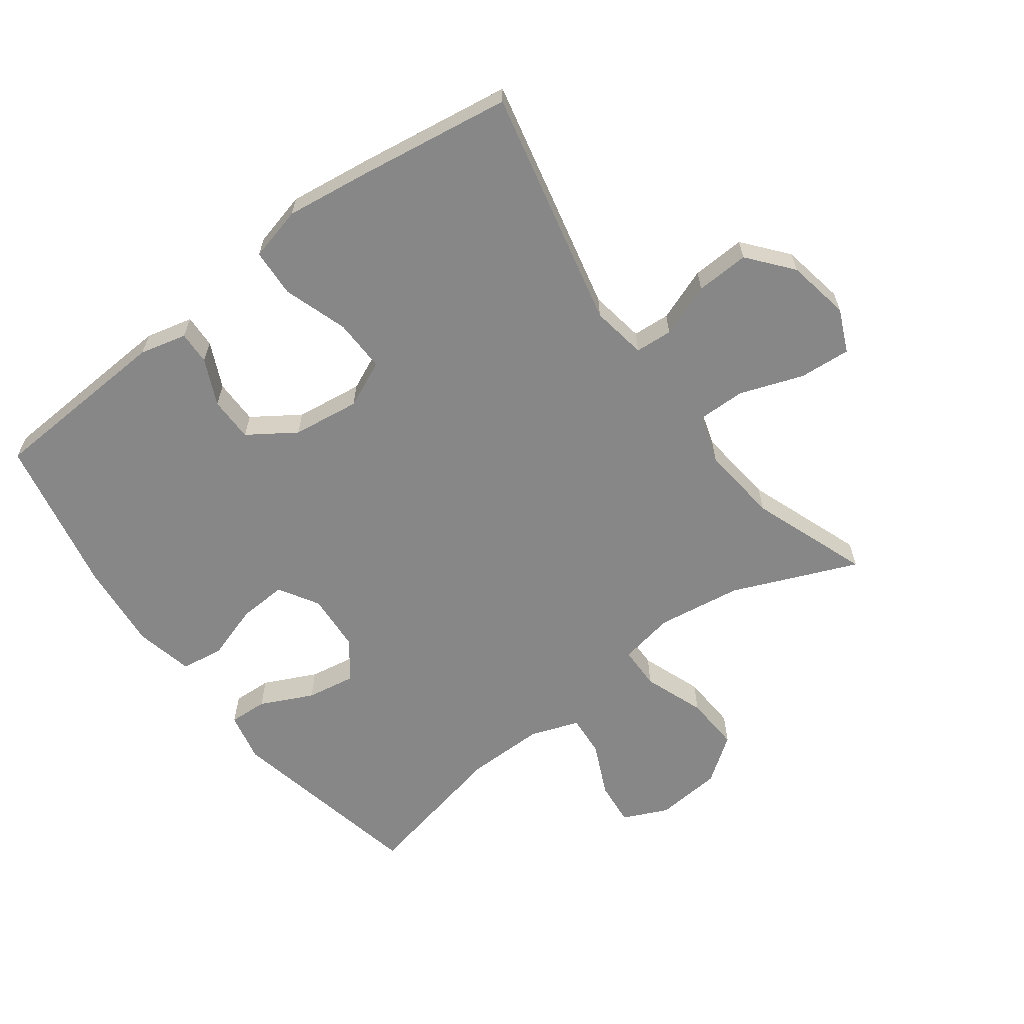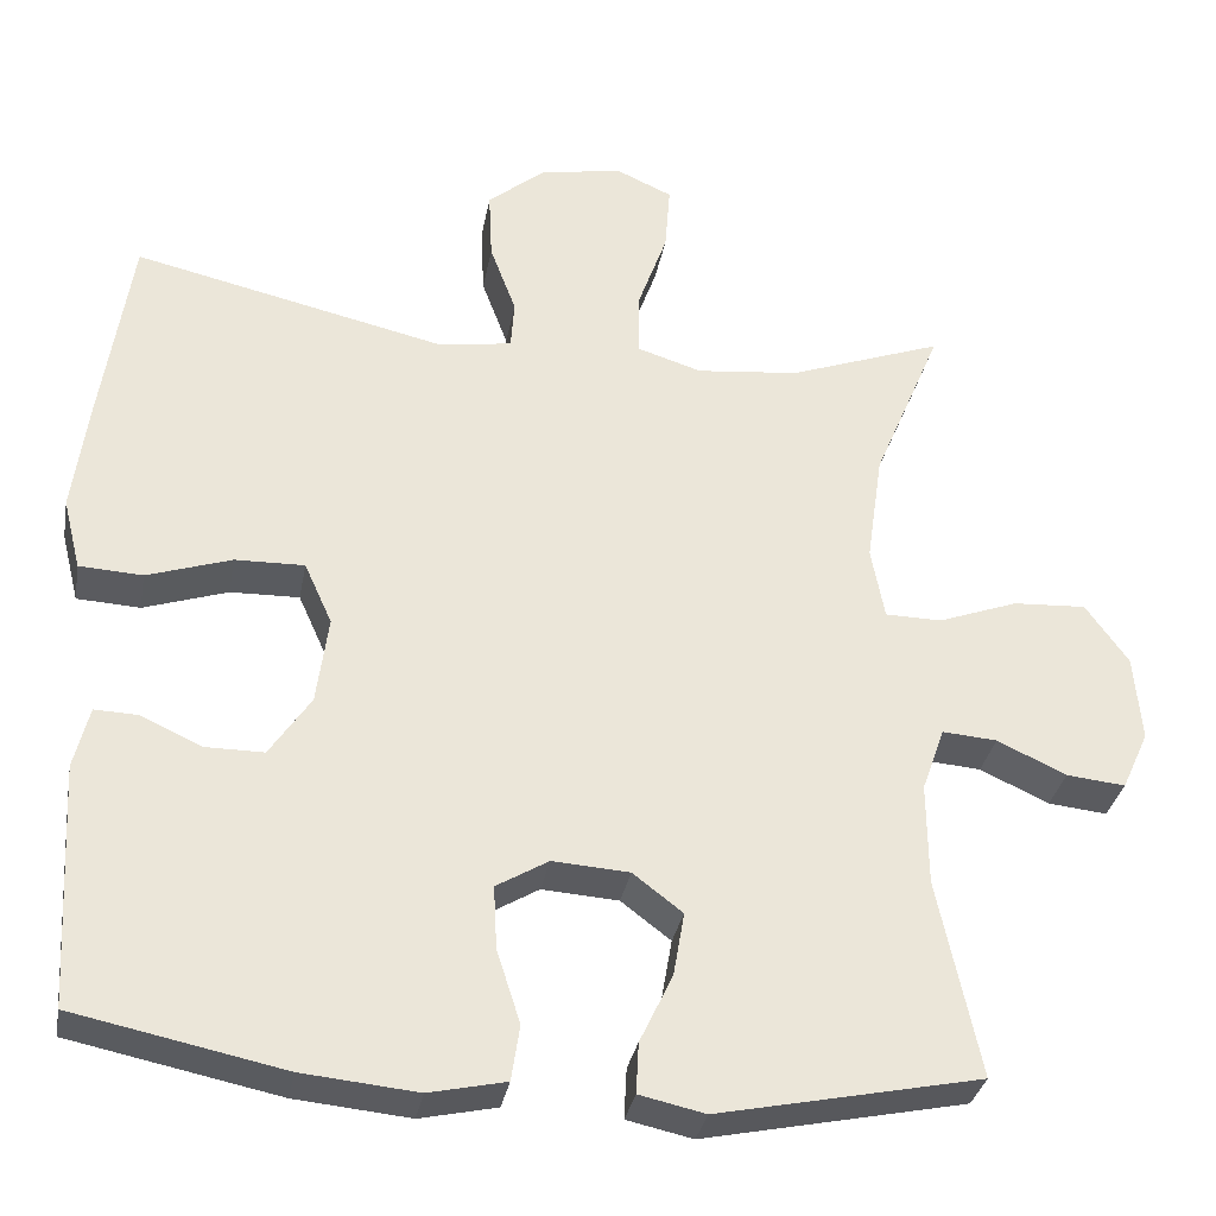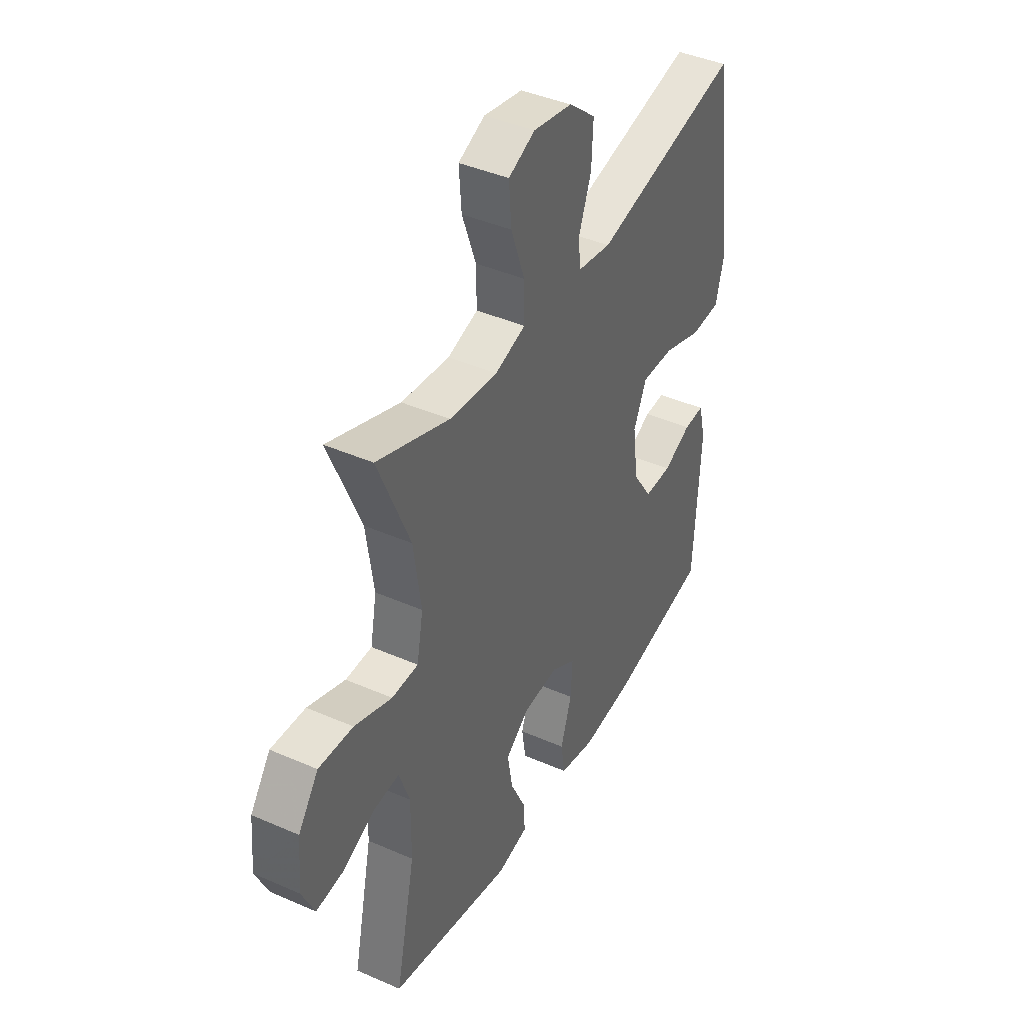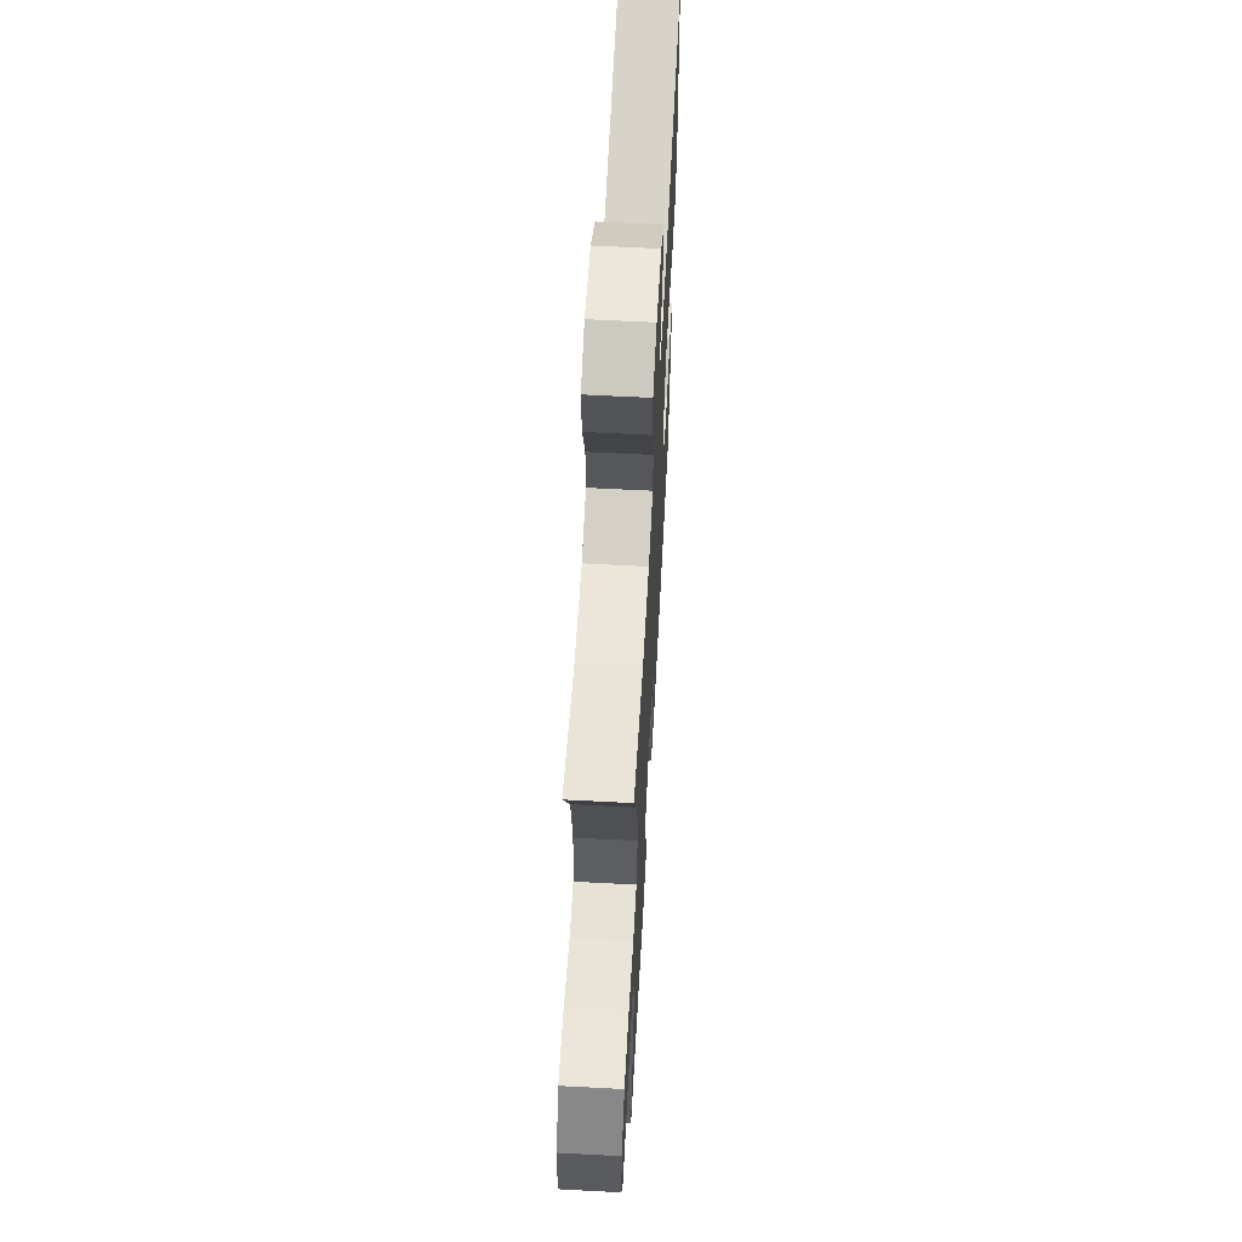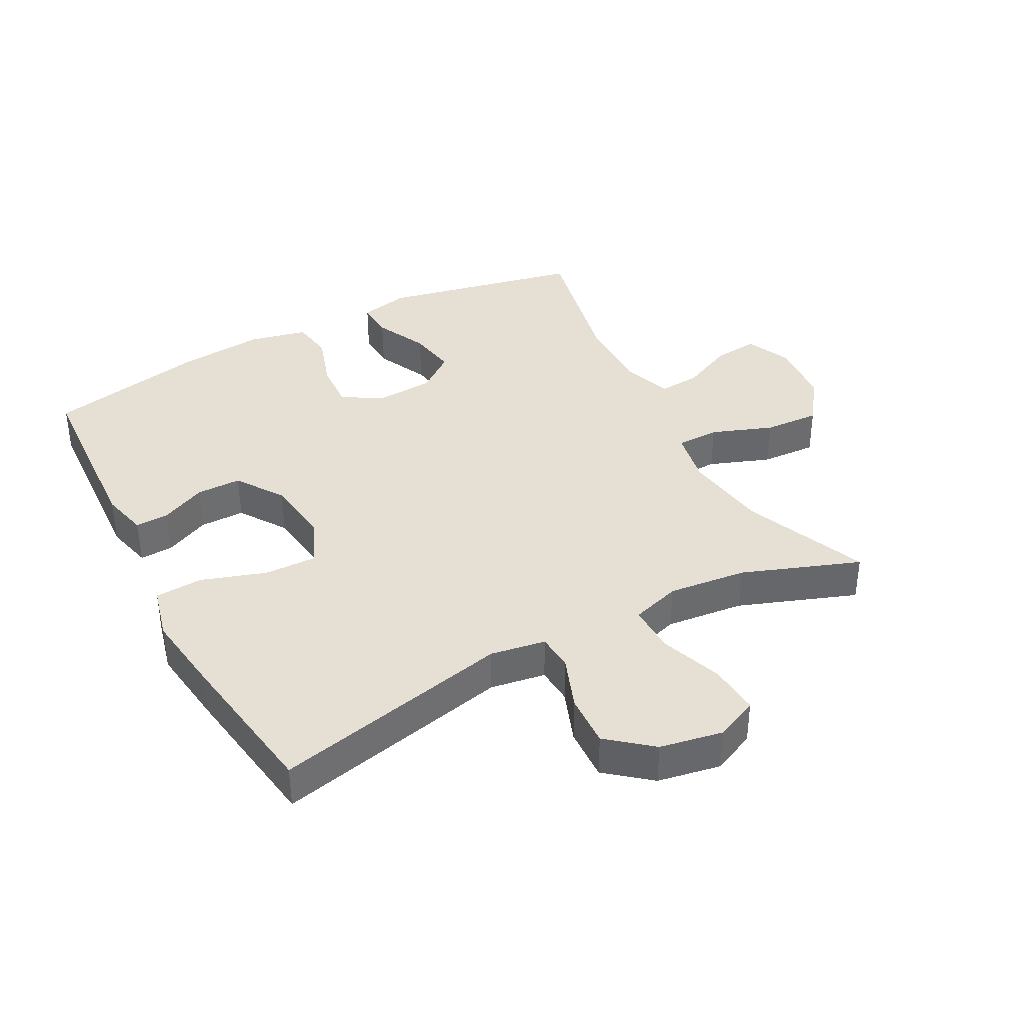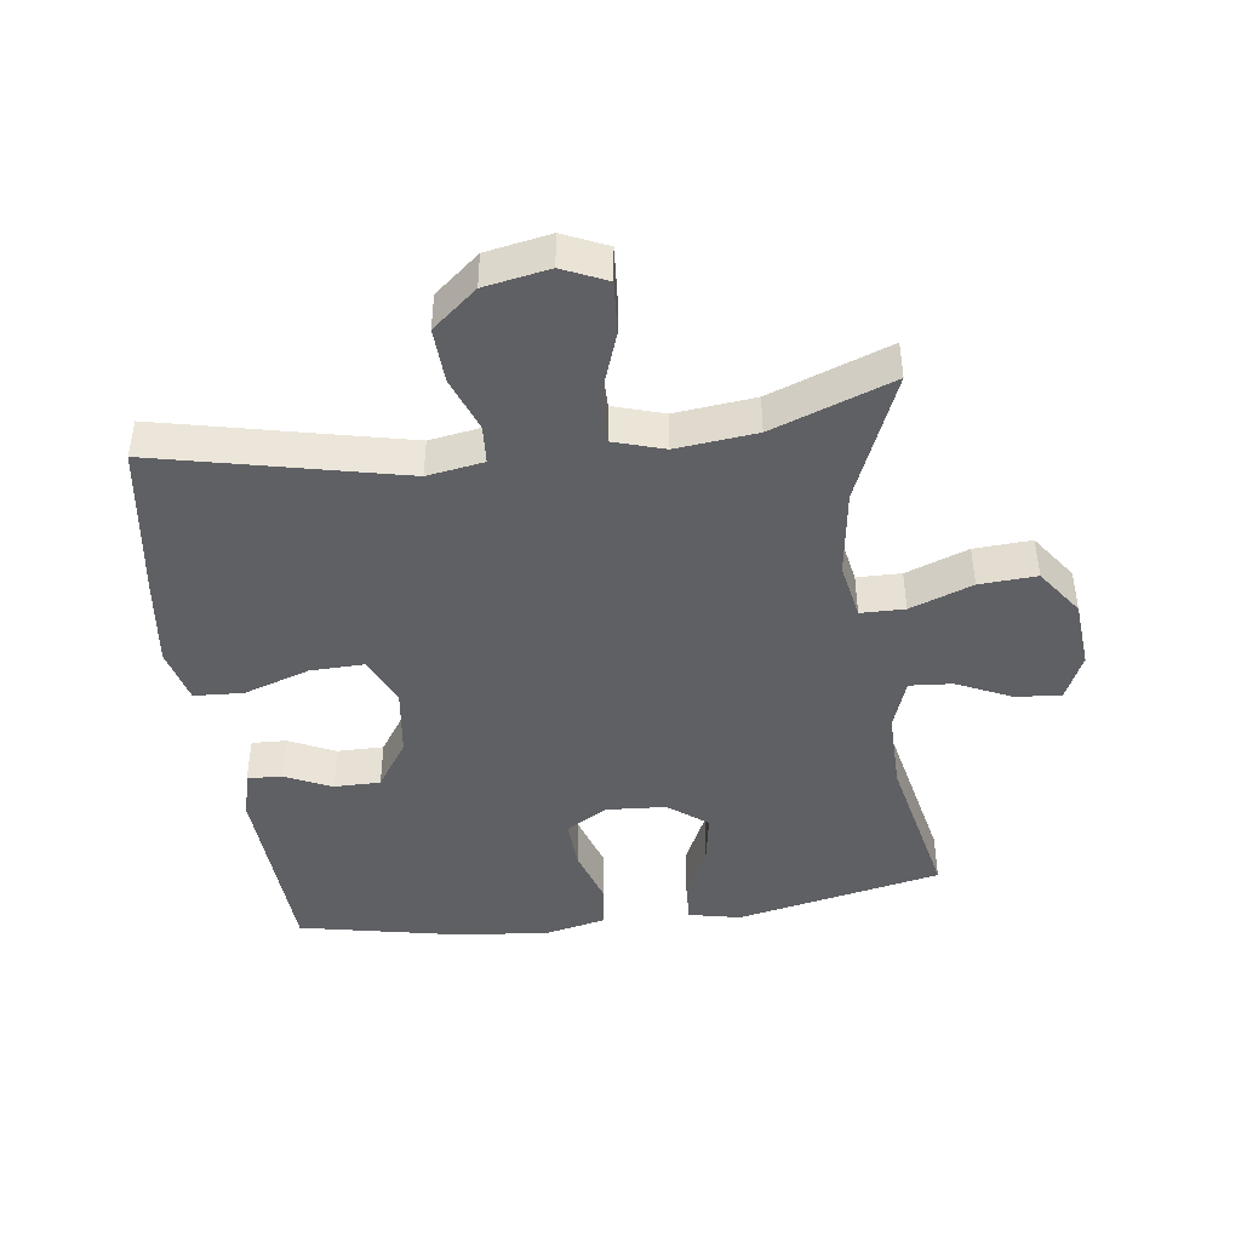
<metadata>
{"format":"obj","ext":"obj","renderer":"f3d","projection":"perspective","resolution":1024,"background":"white","views":[{"elev":-62.6,"azim":-53.3,"up":"+Y"},{"elev":-32.4,"azim":-10.3,"up":"+Z"},{"elev":41.7,"azim":117.9,"up":"+Z"},{"elev":62.7,"azim":93.1,"up":"+Z"},{"elev":38.2,"azim":-28.0,"up":"+Y"},{"elev":-44.5,"azim":7.6,"up":"+Y"}]}
</metadata>
<code>
v 0.5 0.07 0.5
v 0.419 0.07 0.306
v 0.4 0.07 0.174
v 0.416 0.07 0.088
v 0.483 0.07 0.087
v 0.578 0.07 0.122
v 0.665 0.07 0.127
v 0.716 0.07 0.056
v 0.725 0.07 -0.047
v 0.693 0.07 -0.117
v 0.623 0.07 -0.11
v 0.541 0.07 -0.072
v 0.476 0.07 -0.067
v 0.449 0.07 -0.143
v 0.45 0.07 -0.265
v 0.5 0.07 -0.5
v 0.188 0.07 -0.565
v 0.11 0.07 -0.548
v 0.113 0.07 -0.488
v 0.152 0.07 -0.406
v 0.165 0.07 -0.33
v 0.106 0.07 -0.285
v 0.015 0.07 -0.279
v -0.047 0.07 -0.316
v -0.043 0.07 -0.391
v -0.015 0.07 -0.478
v -0.025 0.07 -0.544
v -0.116 0.07 -0.564
v -0.252 0.07 -0.551
v -0.5 0.07 -0.5
v -0.516 0.07 -0.212
v -0.498 0.07 -0.139
v -0.446 0.07 -0.141
v -0.375 0.07 -0.174
v -0.305 0.07 -0.174
v -0.256 0.07 -0.101
v -0.242 0.07 0.004
v -0.275 0.07 0.077
v -0.357 0.07 0.075
v -0.457 0.07 0.042
v -0.532 0.07 0.046
v -0.553 0.07 0.13
v -0.536 0.07 0.259
v -0.5 0.07 0.5
v -0.128 0.07 0.416
v -0.042 0.07 0.43
v -0.038 0.07 0.488
v -0.069 0.07 0.571
v -0.073 0.07 0.654
v -0.005 0.07 0.71
v 0.093 0.07 0.728
v 0.16 0.07 0.698
v 0.154 0.07 0.618
v 0.119 0.07 0.52
v 0.118 0.07 0.444
v 0.195 0.07 0.42
v 0.317 0.07 0.433
v 0.5 0 0.5
v 0.419 0 0.306
v 0.4 0 0.174
v 0.416 0 0.088
v 0.483 0 0.087
v 0.578 0 0.122
v 0.665 0 0.127
v 0.716 0 0.056
v 0.725 0 -0.047
v 0.693 0 -0.117
v 0.623 0 -0.11
v 0.541 0 -0.072
v 0.476 0 -0.067
v 0.449 0 -0.143
v 0.45 0 -0.265
v 0.5 0 -0.5
v 0.188 0 -0.565
v 0.11 0 -0.548
v 0.113 0 -0.488
v 0.152 0 -0.406
v 0.165 0 -0.33
v 0.106 0 -0.285
v 0.015 0 -0.279
v -0.047 0 -0.316
v -0.043 0 -0.391
v -0.015 0 -0.478
v -0.025 0 -0.544
v -0.116 0 -0.564
v -0.252 0 -0.551
v -0.5 0 -0.5
v -0.516 0 -0.212
v -0.498 0 -0.139
v -0.446 0 -0.141
v -0.375 0 -0.174
v -0.305 0 -0.174
v -0.256 0 -0.101
v -0.242 0 0.004
v -0.275 0 0.077
v -0.357 0 0.075
v -0.457 0 0.042
v -0.532 0 0.046
v -0.553 0 0.13
v -0.536 0 0.259
v -0.5 0 0.5
v -0.128 0 0.416
v -0.042 0 0.43
v -0.038 0 0.488
v -0.069 0 0.571
v -0.073 0 0.654
v -0.005 0 0.71
v 0.093 0 0.728
v 0.16 0 0.698
v 0.154 0 0.618
v 0.119 0 0.52
v 0.118 0 0.444
v 0.195 0 0.42
v 0.317 0 0.433
f 52 53 54
f 51 52 54
f 50 51 54
f 49 50 54
f 48 49 54
f 47 48 54
f 46 47 54 55
f 45 46 55 56
f 43 44 45
f 42 43 45
f 41 42 45
f 40 41 45
f 39 40 45
f 38 39 45 56
f 32 33 34
f 31 32 34
f 30 31 34
f 29 30 34
f 28 29 34
f 27 28 34
f 26 27 34
f 25 26 34
f 24 25 34 35
f 23 24 35 36
f 18 19 20
f 17 18 20
f 16 17 20
f 15 16 20
f 14 15 20 21
f 13 14 21 22
f 10 11 12
f 9 10 12
f 8 9 12
f 7 8 12
f 6 7 12
f 5 6 12
f 4 5 12 13
f 57 1 2
f 57 2 3
f 56 57 3
f 38 56 3
f 37 38 3
f 23 36 37
f 22 23 37
f 13 22 37
f 4 13 37
f 3 4 37
f 111 110 109
f 111 109 108
f 111 108 107
f 111 107 106
f 111 106 105
f 111 105 104
f 112 111 104 103
f 113 112 103 102
f 102 101 100
f 102 100 99
f 102 99 98
f 102 98 97
f 102 97 96
f 113 102 96 95
f 91 90 89
f 91 89 88
f 91 88 87
f 91 87 86
f 91 86 85
f 91 85 84
f 91 84 83
f 91 83 82
f 92 91 82 81
f 93 92 81 80
f 77 76 75
f 77 75 74
f 77 74 73
f 77 73 72
f 78 77 72 71
f 79 78 71 70
f 69 68 67
f 69 67 66
f 69 66 65
f 69 65 64
f 69 64 63
f 69 63 62
f 70 69 62 61
f 59 58 114
f 60 59 114
f 60 114 113
f 60 113 95
f 60 95 94
f 94 93 80
f 94 80 79
f 94 79 70
f 94 70 61
f 94 61 60
f 1 58 59 2
f 2 59 60 3
f 3 60 61 4
f 4 61 62 5
f 5 62 63 6
f 6 63 64 7
f 7 64 65 8
f 8 65 66 9
f 9 66 67 10
f 10 67 68 11
f 11 68 69 12
f 12 69 70 13
f 13 70 71 14
f 14 71 72 15
f 15 72 73 16
f 16 73 74 17
f 17 74 75 18
f 18 75 76 19
f 19 76 77 20
f 20 77 78 21
f 21 78 79 22
f 22 79 80 23
f 23 80 81 24
f 24 81 82 25
f 25 82 83 26
f 26 83 84 27
f 27 84 85 28
f 28 85 86 29
f 29 86 87 30
f 30 87 88 31
f 31 88 89 32
f 32 89 90 33
f 33 90 91 34
f 34 91 92 35
f 35 92 93 36
f 36 93 94 37
f 37 94 95 38
f 38 95 96 39
f 39 96 97 40
f 40 97 98 41
f 41 98 99 42
f 42 99 100 43
f 43 100 101 44
f 44 101 102 45
f 45 102 103 46
f 46 103 104 47
f 47 104 105 48
f 48 105 106 49
f 49 106 107 50
f 50 107 108 51
f 51 108 109 52
f 52 109 110 53
f 53 110 111 54
f 54 111 112 55
f 55 112 113 56
f 56 113 114 57
f 57 114 58 1

</code>
